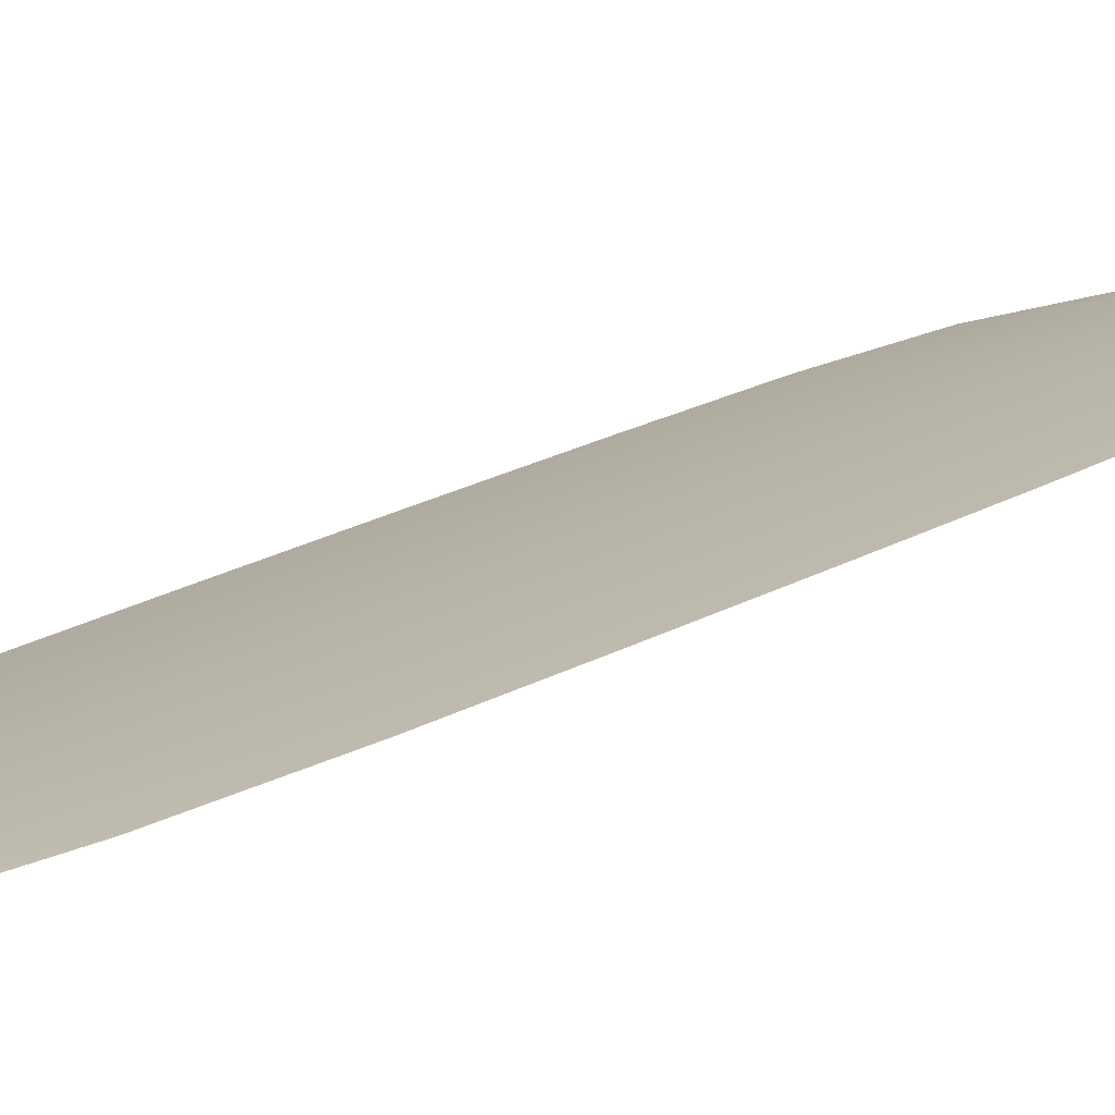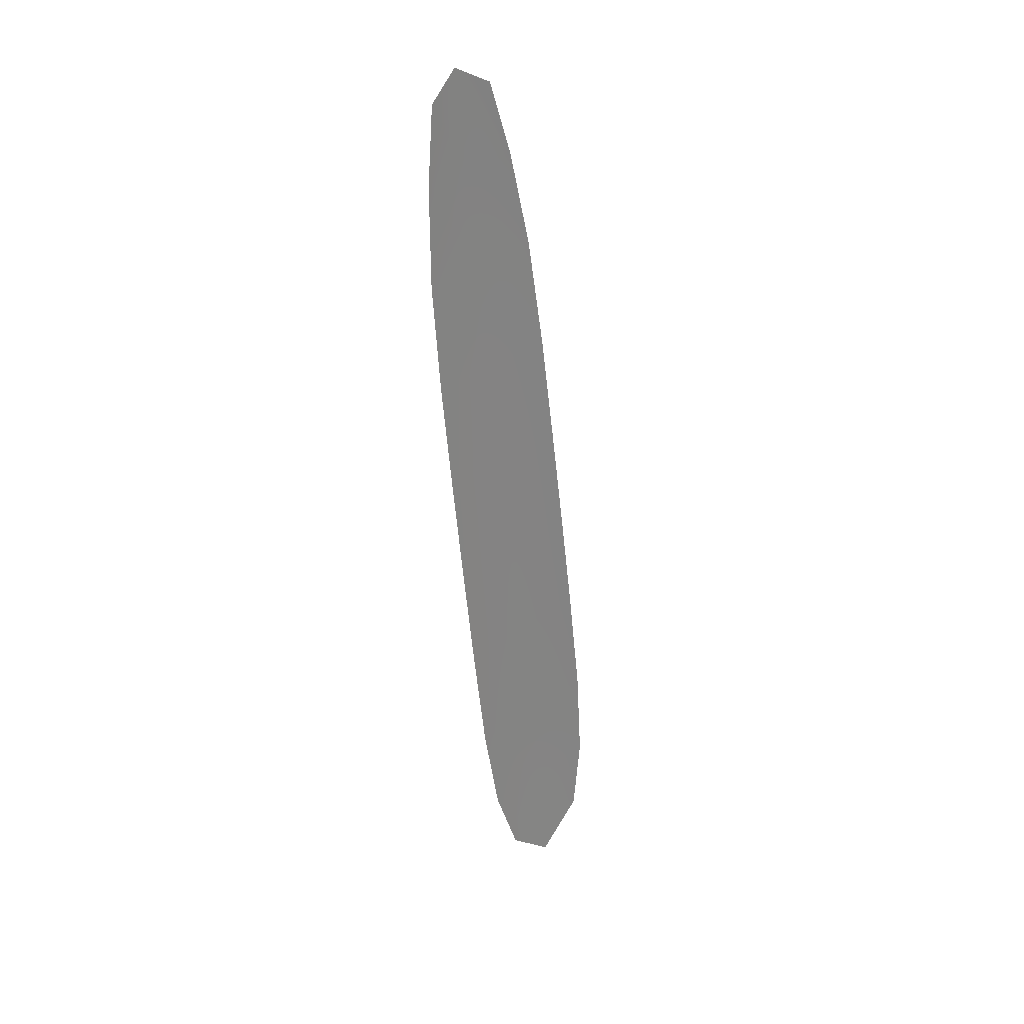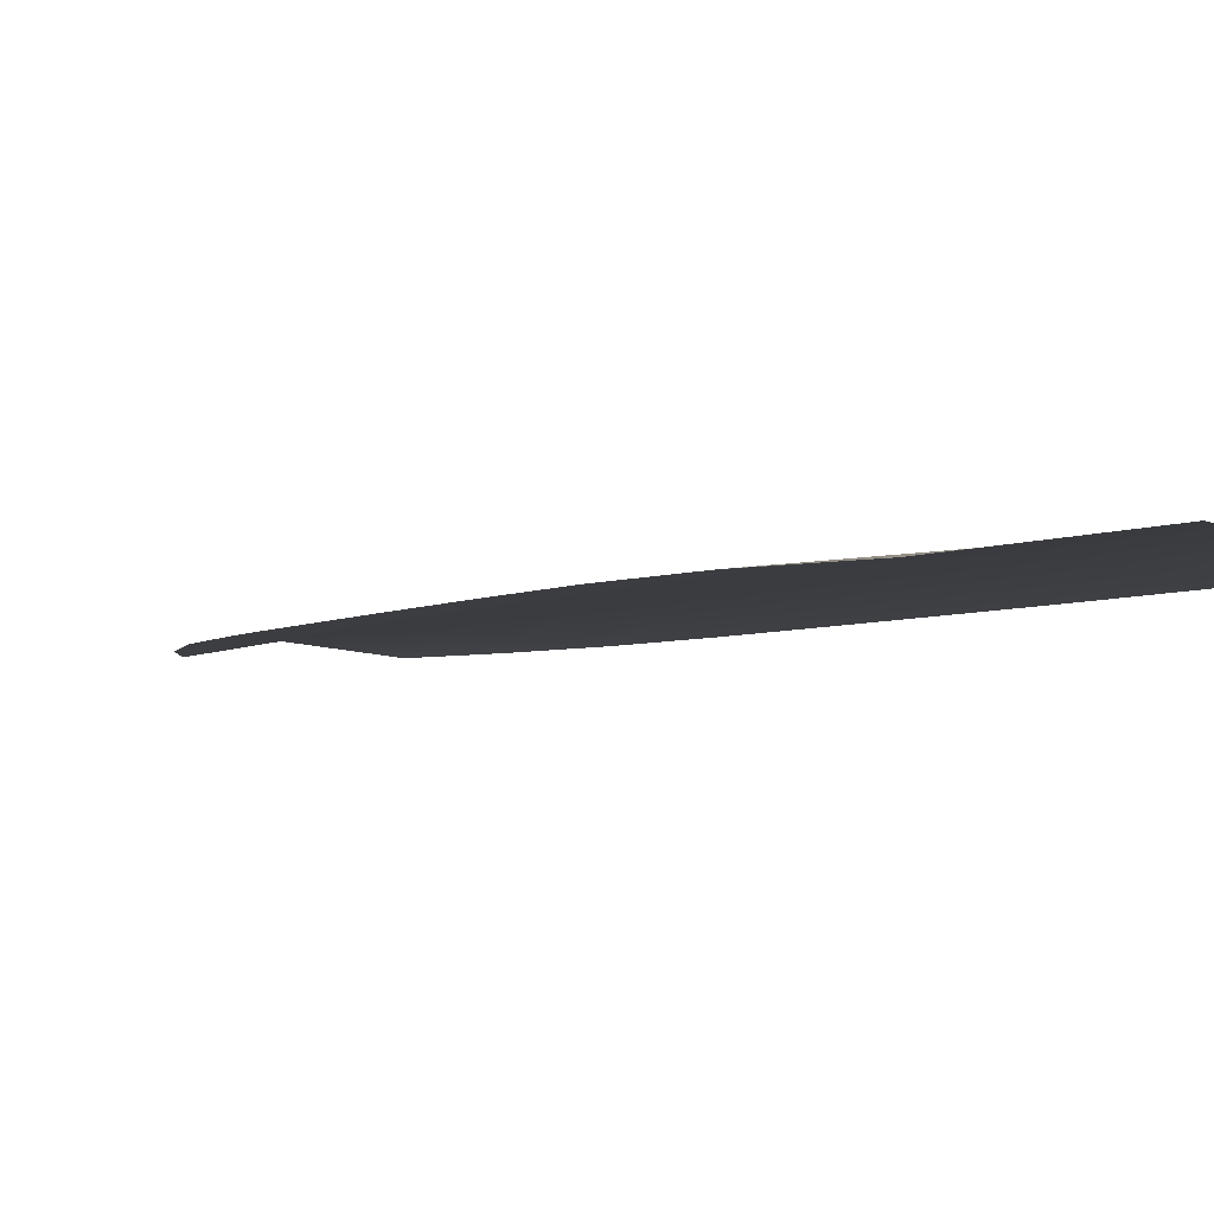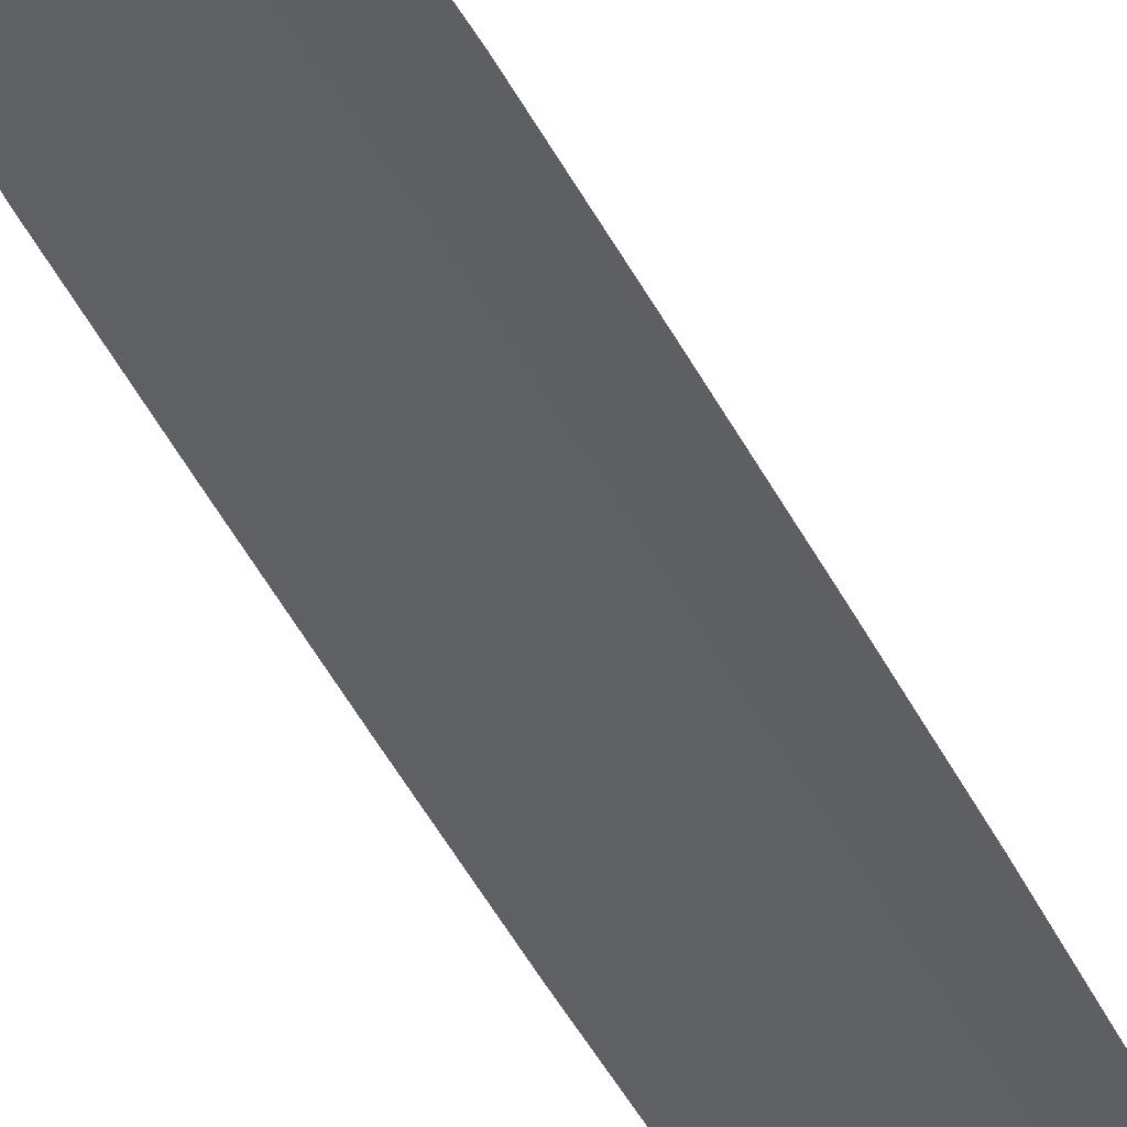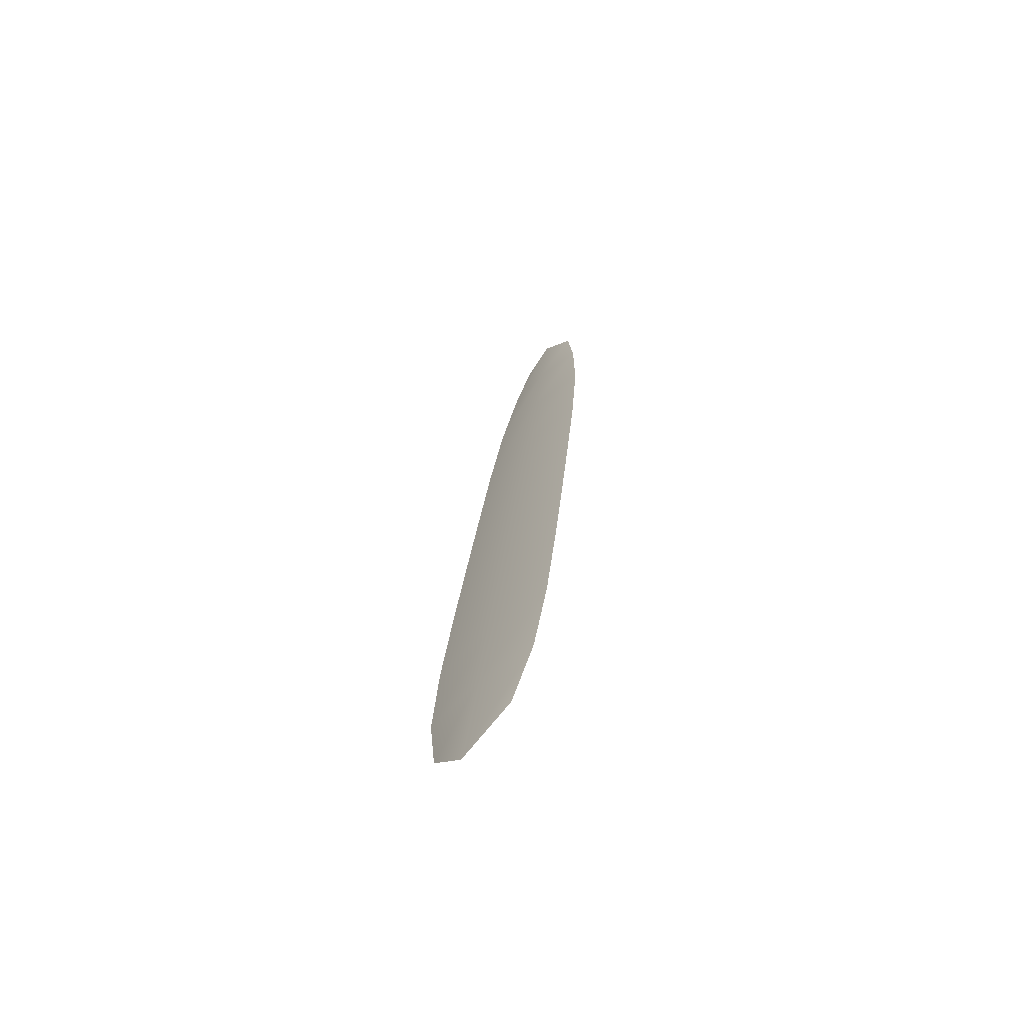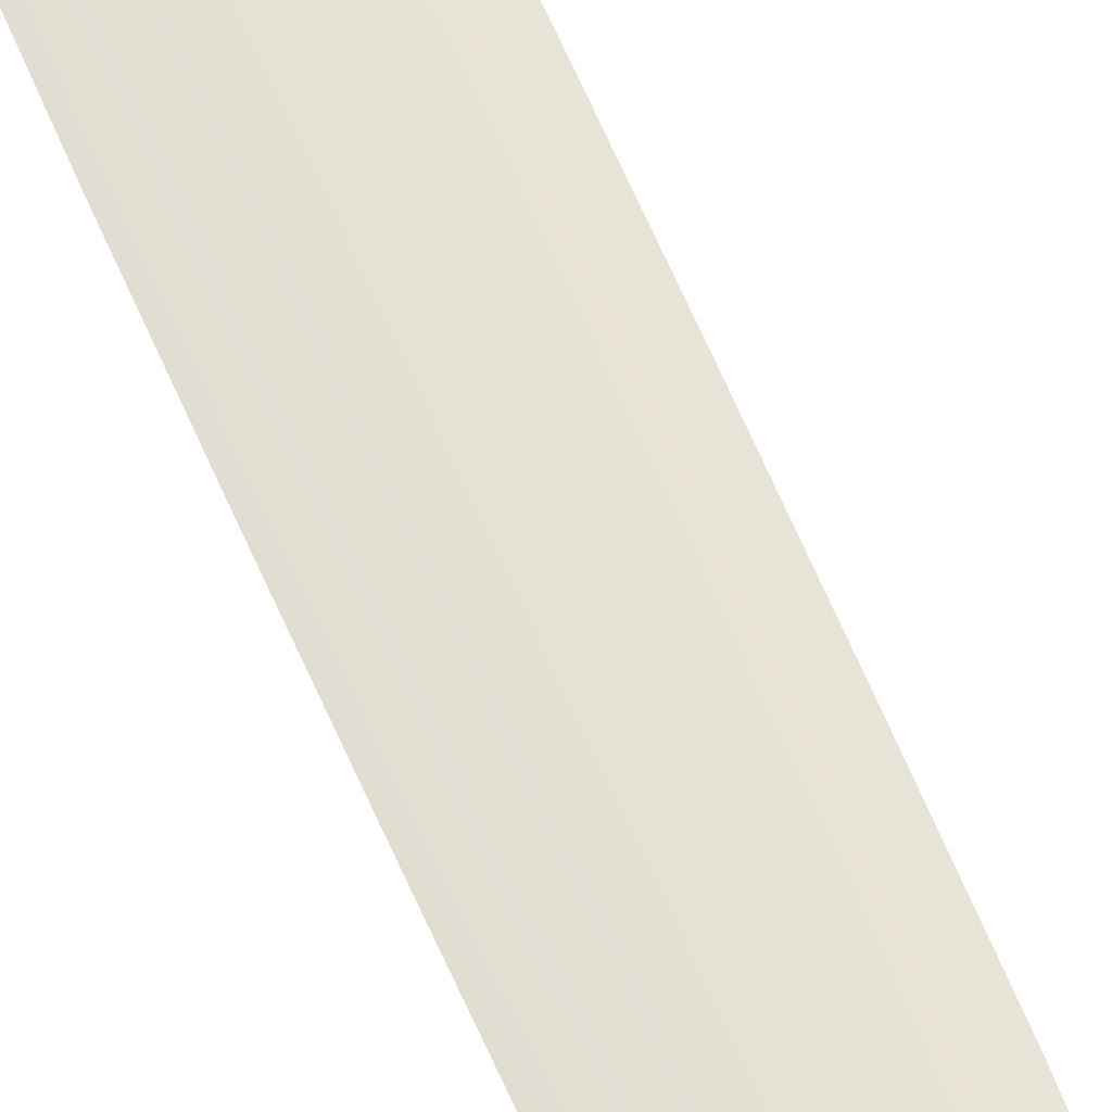
<metadata>
{"format":"obj","ext":"obj","renderer":"f3d","projection":"perspective","resolution":1024,"background":"white","views":[{"elev":12.7,"azim":23.6,"up":"+Y"},{"elev":29.3,"azim":-40.2,"up":"+Z"},{"elev":-1.6,"azim":160.4,"up":"+Y"},{"elev":-42.7,"azim":17.1,"up":"+Y"},{"elev":-69.8,"azim":-135.9,"up":"+Z"},{"elev":64.7,"azim":-30.4,"up":"+Y"}]}
</metadata>
<code>
o feather_tail_primary_004.001
v -0.2976 0.02199 -0.04374
v -0.3019 0.02199 -0.04428
v -0.2897 0.02199 -0.1008
v -0.2955 0.02199 -0.1015
v -0.2999 0.02235 -0.04257
v -0.2922 0.02235 -0.1042
v -0.296 0.02199 -0.04838
v -0.2945 0.02199 -0.05449
v -0.2896 0.02199 -0.08964
v -0.2892 0.02199 -0.09589
v -0.2972 0.02199 -0.09689
v -0.2984 0.02199 -0.09074
v -0.3022 0.02199 -0.05545
v -0.3023 0.02199 -0.04916
v -0.2991 0.02235 -0.04877
v -0.2984 0.02235 -0.05497
v -0.294 0.02235 -0.09019
v -0.2932 0.02235 -0.09639
v -0.2904 0.02199 -0.08259
v -0.2914 0.02199 -0.07556
v -0.2923 0.02199 -0.06852
v -0.2933 0.02199 -0.0615
v -0.3016 0.02199 -0.06253
v -0.3009 0.02199 -0.06959
v -0.3001 0.02199 -0.07665
v -0.2993 0.02199 -0.0837
v -0.2948 0.02235 -0.08314
v -0.2957 0.02235 -0.0761
v -0.2966 0.02235 -0.06906
v -0.2975 0.02235 -0.06201
f 18 10 3 6
f 11 18 6 4
f 5 1 7 15
f 15 7 8 16
f 27 19 9 17
f 17 9 10 18
f 2 5 15 14
f 14 15 16 13
f 26 27 17 12
f 12 17 18 11
f 16 8 22 30
f 30 22 21 29
f 29 21 20 28
f 28 20 19 27
f 13 16 30 23
f 23 30 29 24
f 24 29 28 25
f 25 28 27 26

</code>
